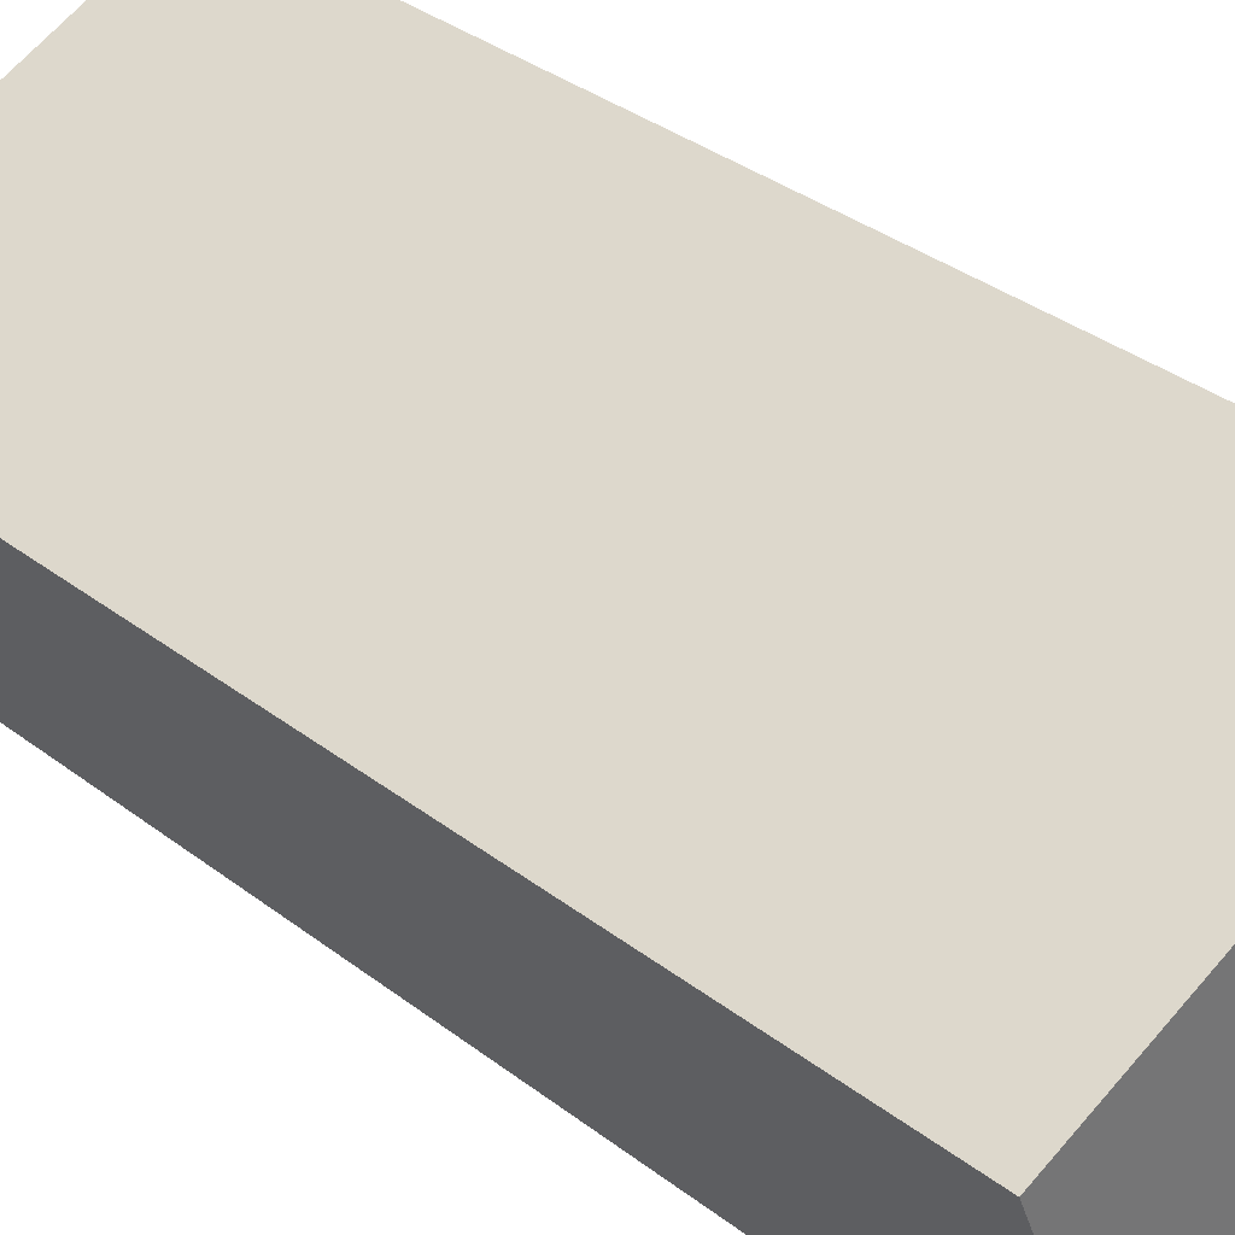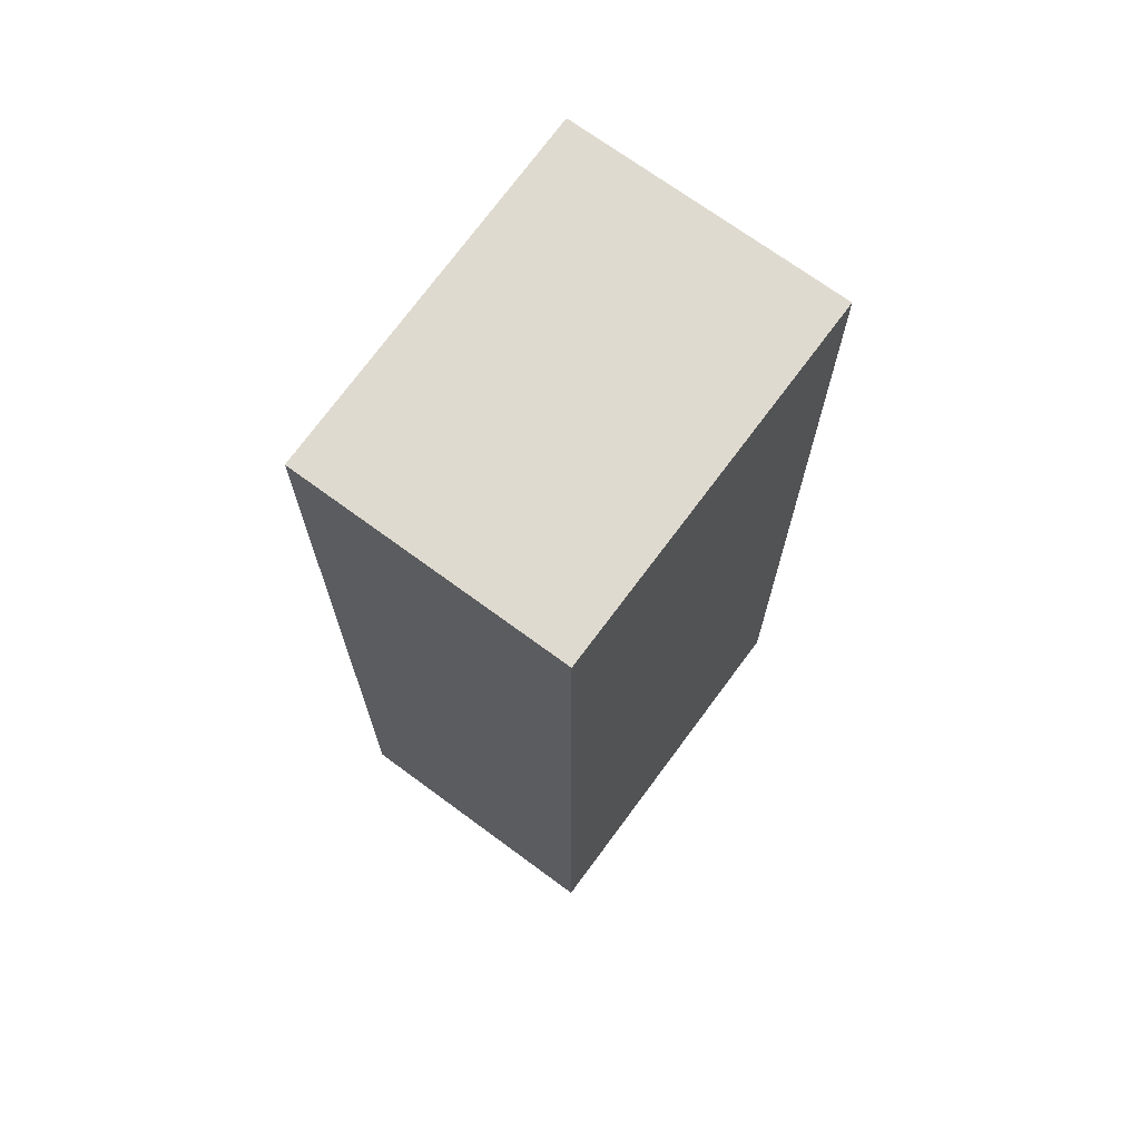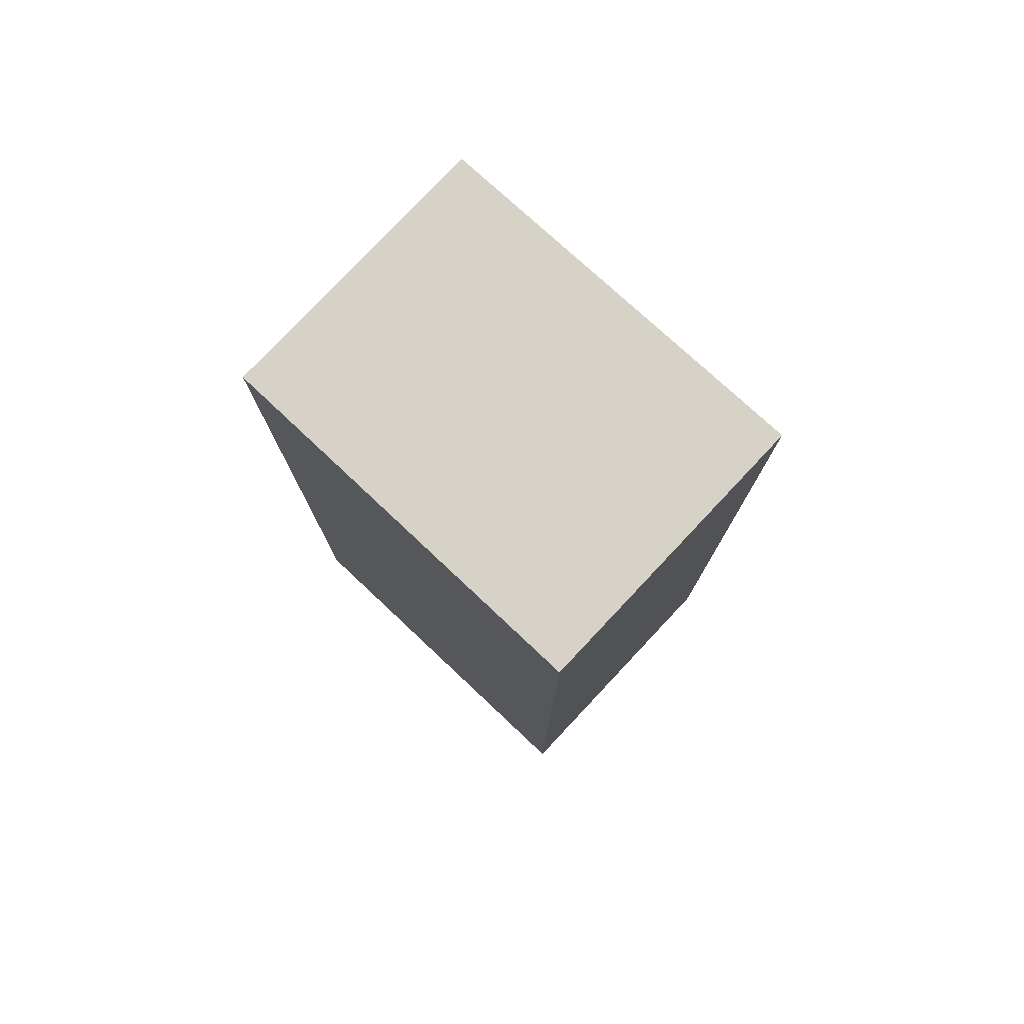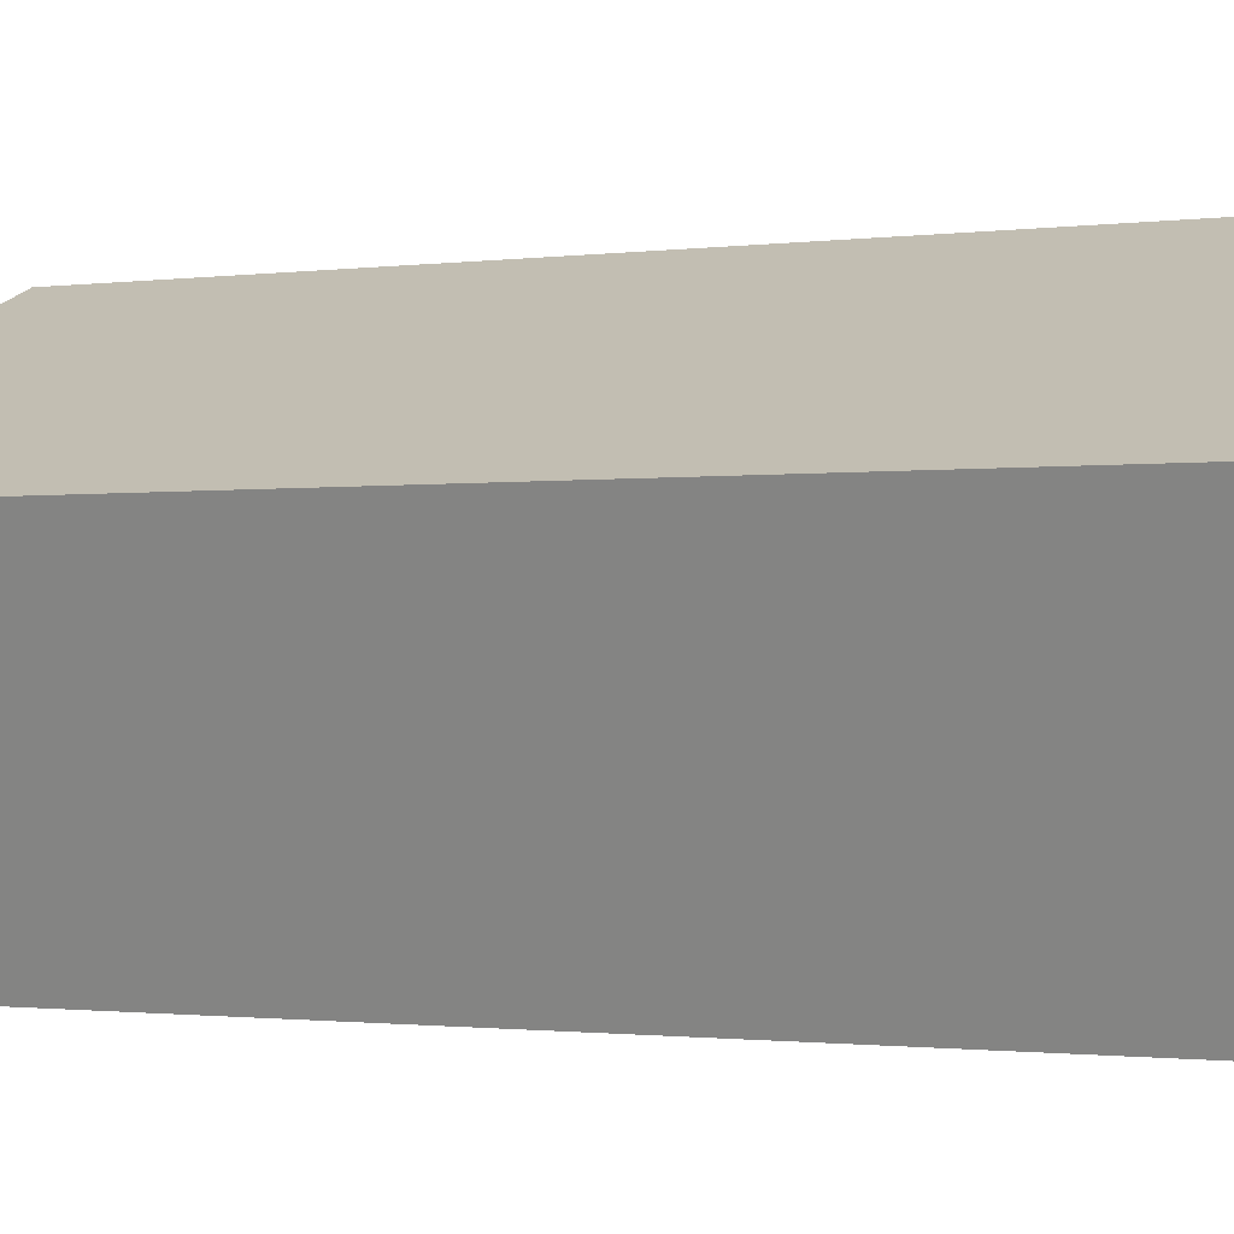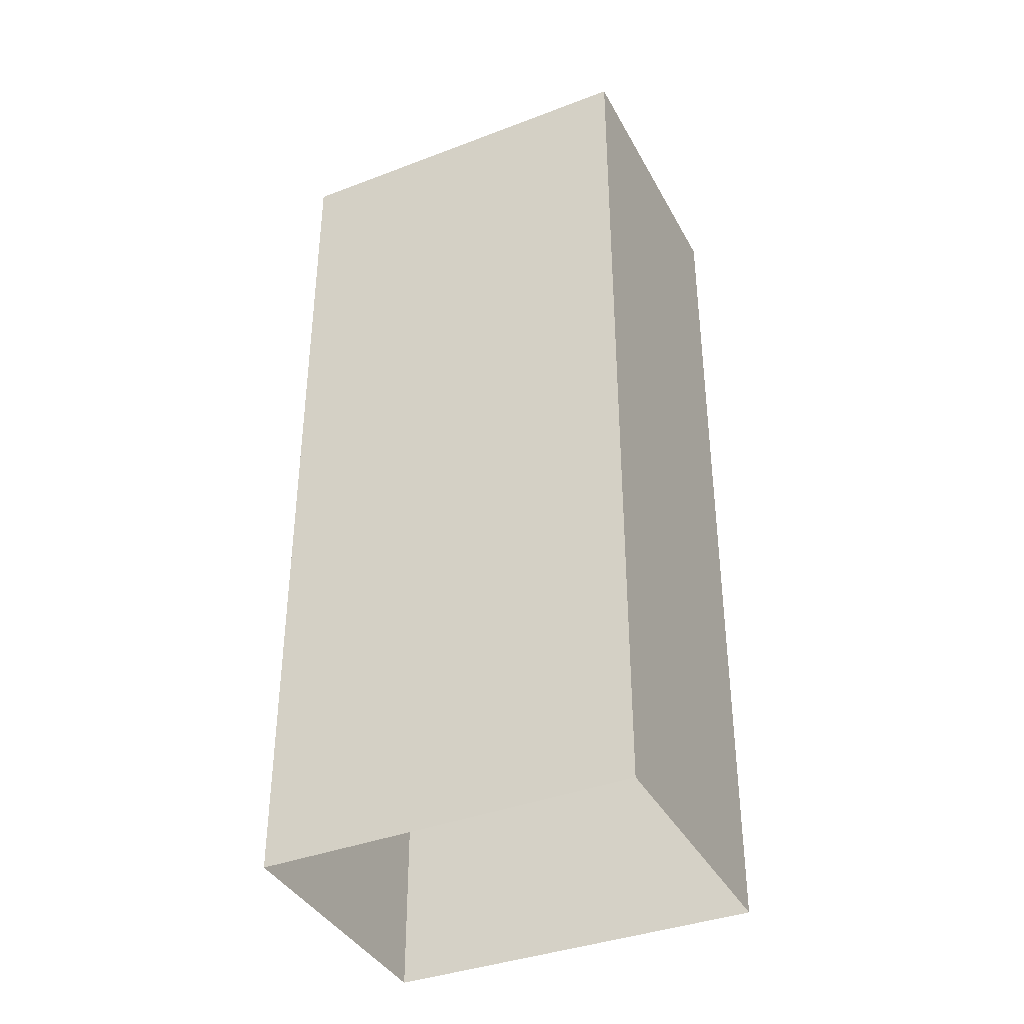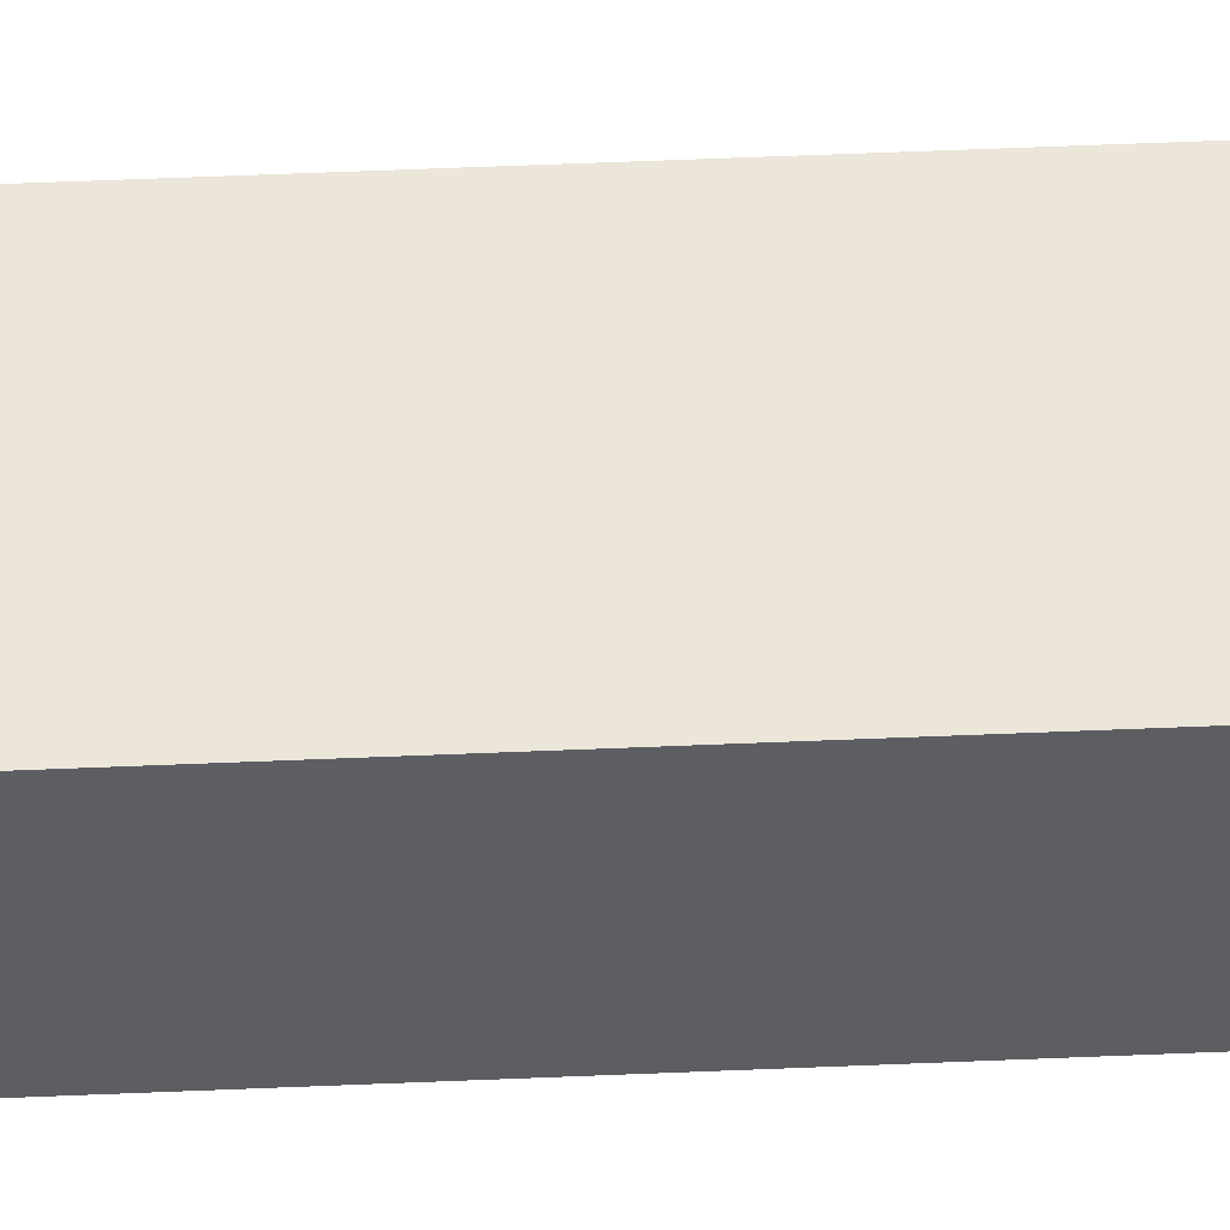
<metadata>
{"format":"obj","ext":"obj","renderer":"f3d","projection":"perspective","resolution":1024,"background":"white","views":[{"elev":35.6,"azim":135.1,"up":"+Z"},{"elev":71.0,"azim":147.9,"up":"+Y"},{"elev":78.6,"azim":-115.3,"up":"+Y"},{"elev":-1.1,"azim":118.7,"up":"+Z"},{"elev":-38.5,"azim":-132.7,"up":"+Y"},{"elev":73.6,"azim":-92.2,"up":"+Z"}]}
</metadata>
<code>
o ShapeIndexedFaceSet.004_ShapeIndexedFaceSet
v 0 0 0
v 2.026e+05 76.72 -4.44e+05
v 2.026e+05 -0.7062 -4.44e+05
v 2.026e+05 -0.7062 -4.441e+05
v 2.026e+05 76.72 -4.441e+05
f 5 2 4
f 3 4 2
o ShapeIndexedFaceSet.003_ShapeIndexedFaceSet.004
v 0 0 0
v 2.026e+05 76.85 -4.441e+05
v 2.026e+05 76.72 -4.44e+05
v 2.026e+05 76.72 -4.441e+05
v 2.026e+05 76.85 -4.441e+05
f 9 10 7
f 7 8 9
o ShapeIndexedFaceSet.002_ShapeIndexedFaceSet.003
v 0 0 0
v 2.026e+05 -0.7062 -4.441e+05
v 2.026e+05 76.85 -4.441e+05
v 2.026e+05 76.85 -4.441e+05
v 2.026e+05 -0.7062 -4.441e+05
f 13 14 15
f 15 12 13
o ShapeIndexedFaceSet.001_ShapeIndexedFaceSet.002
v 0 0 0
v 2.026e+05 76.72 -4.441e+05
v 2.026e+05 -0.7062 -4.441e+05
v 2.026e+05 -0.7062 -4.441e+05
v 2.026e+05 76.85 -4.441e+05
f 18 19 17
f 20 17 19
o ShapeIndexedFaceSet_ShapeIndexedFaceSet.001
v 0 0 0
v 2.026e+05 76.85 -4.441e+05
v 2.026e+05 -0.7062 -4.441e+05
v 2.026e+05 -0.7062 -4.44e+05
v 2.026e+05 76.72 -4.44e+05
f 25 22 23
f 23 24 25

</code>
